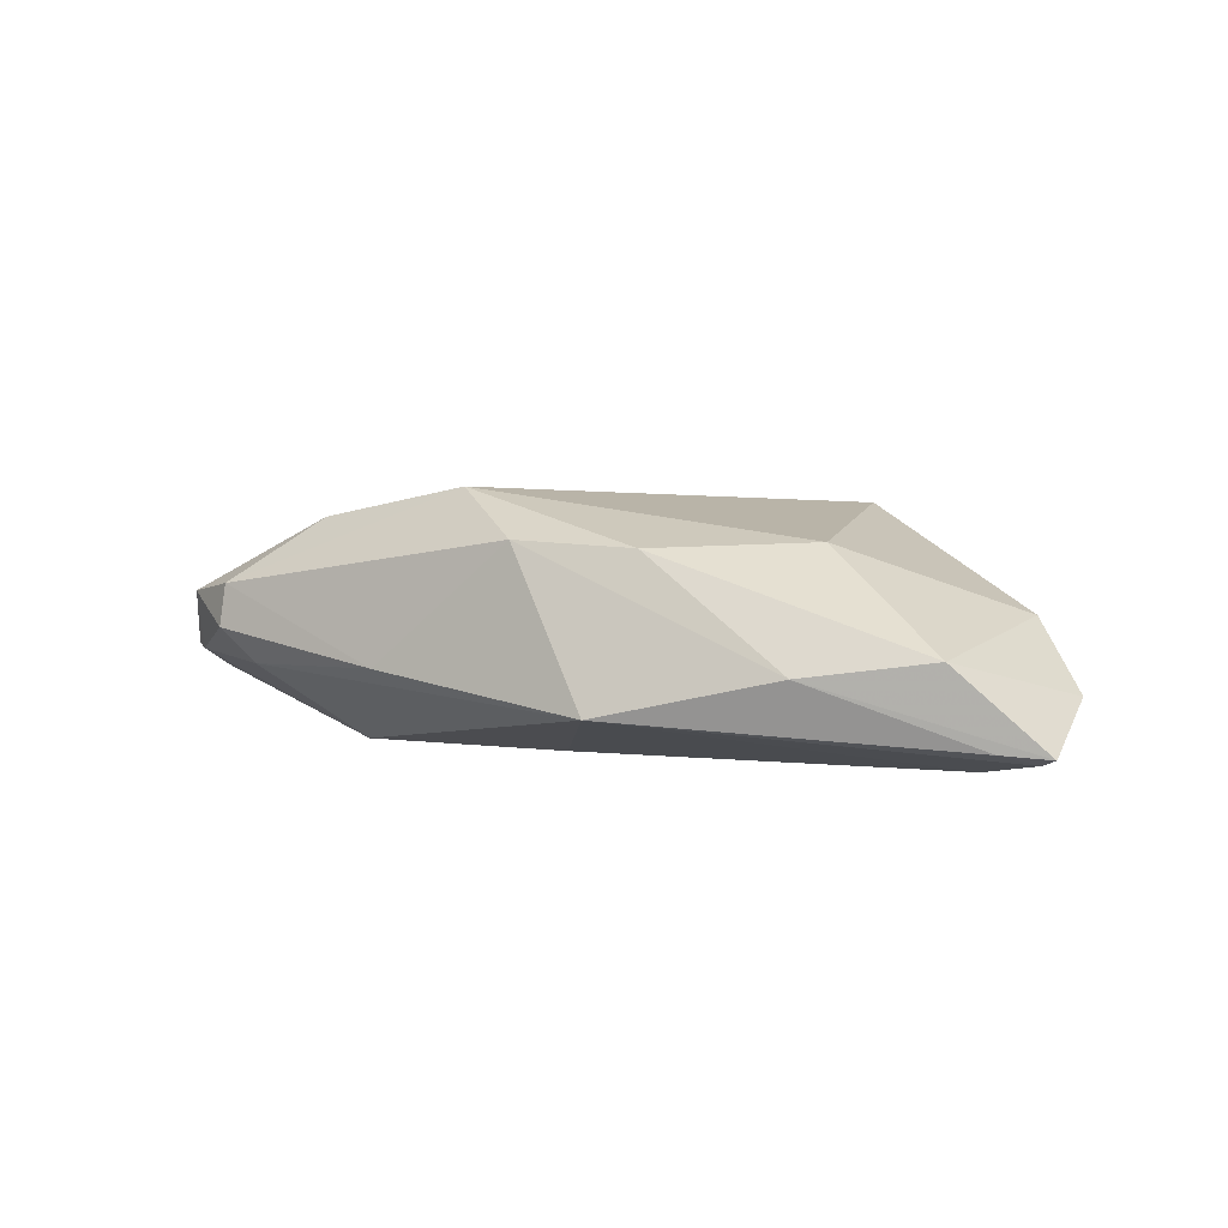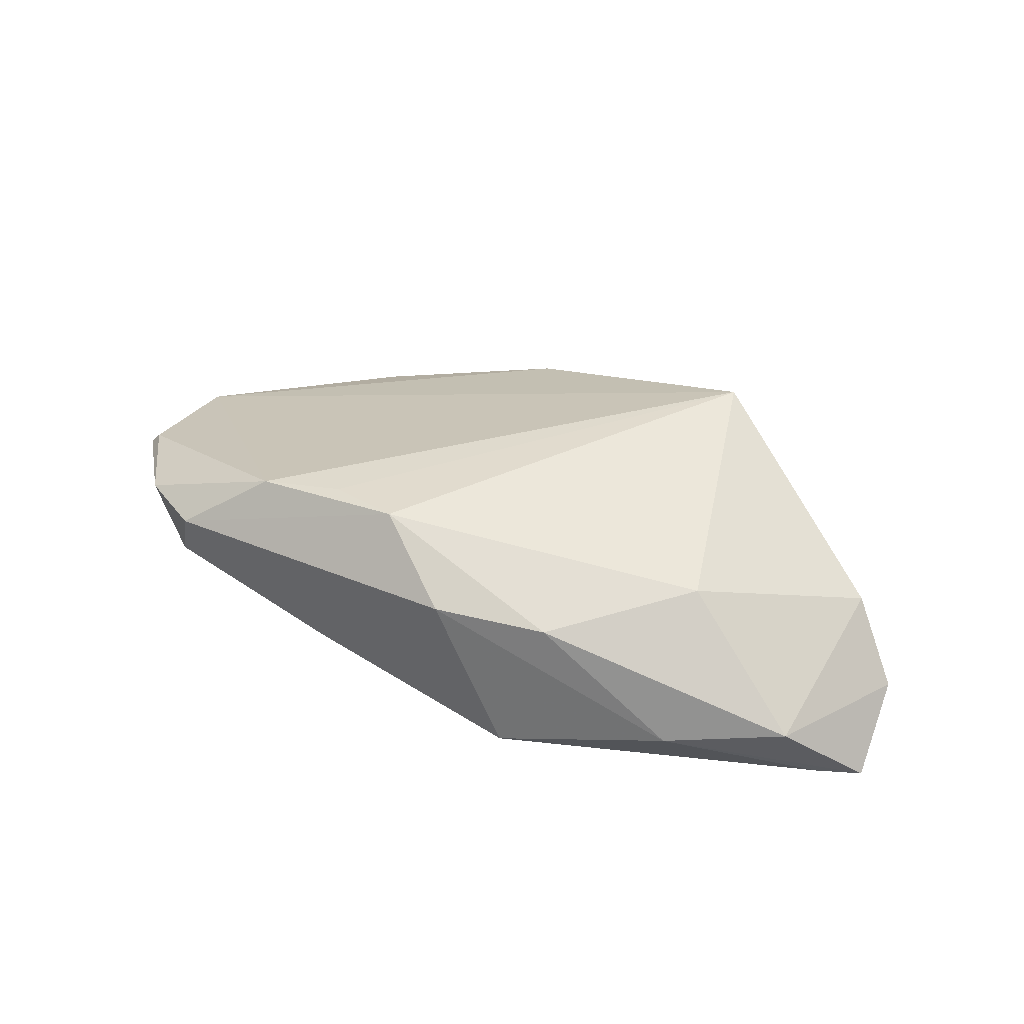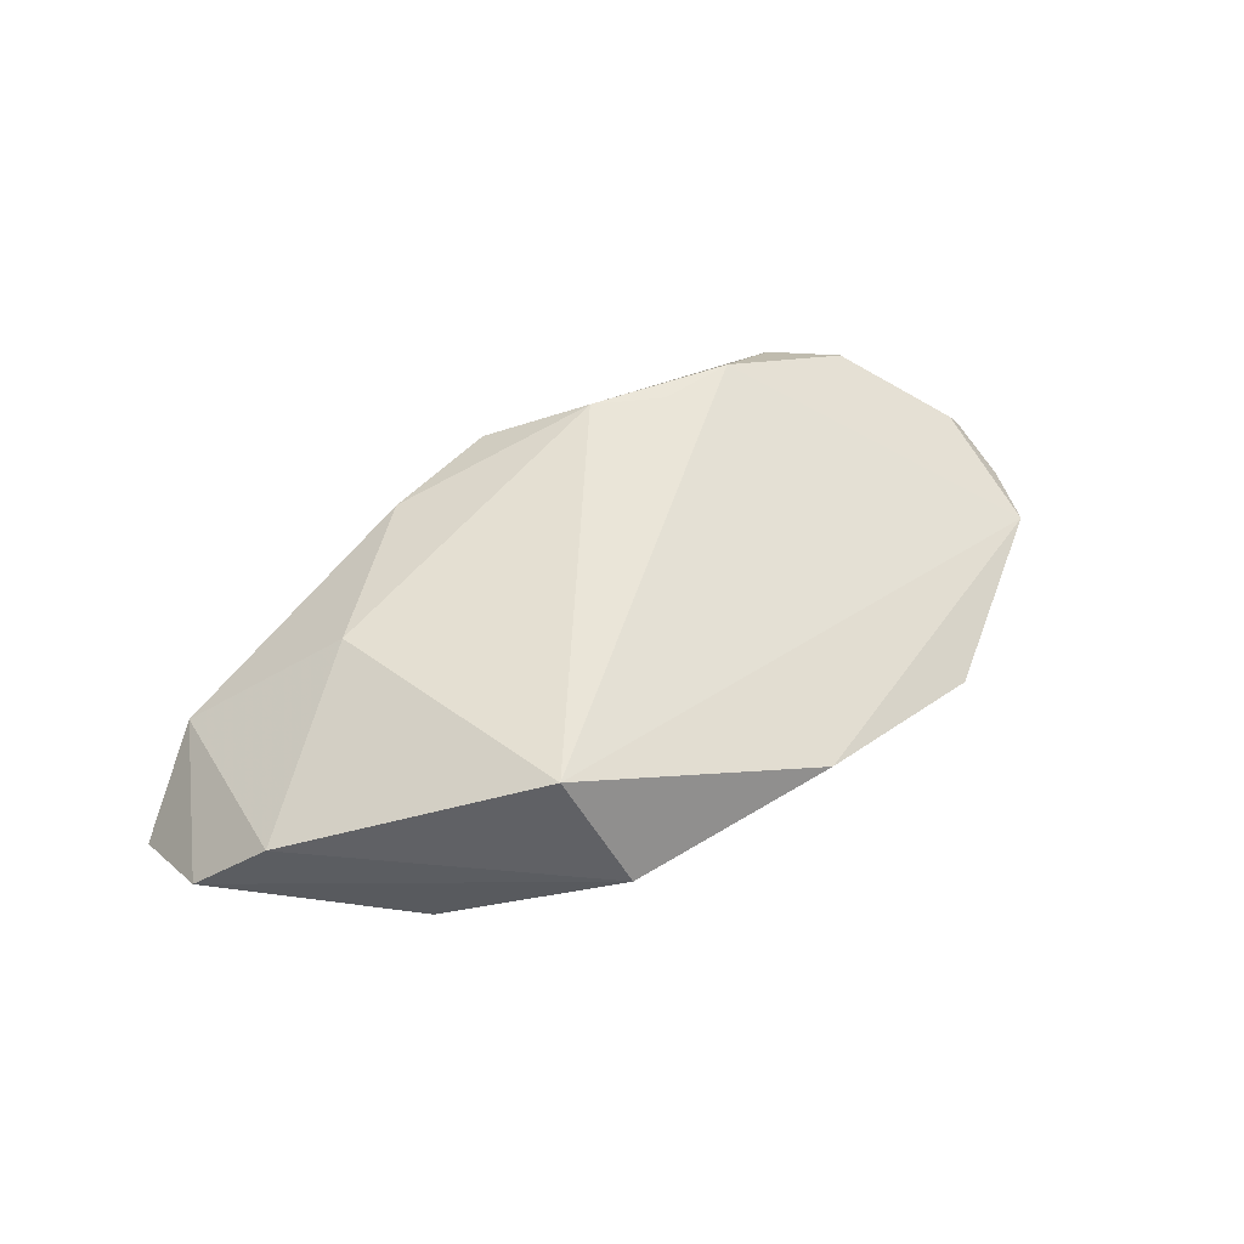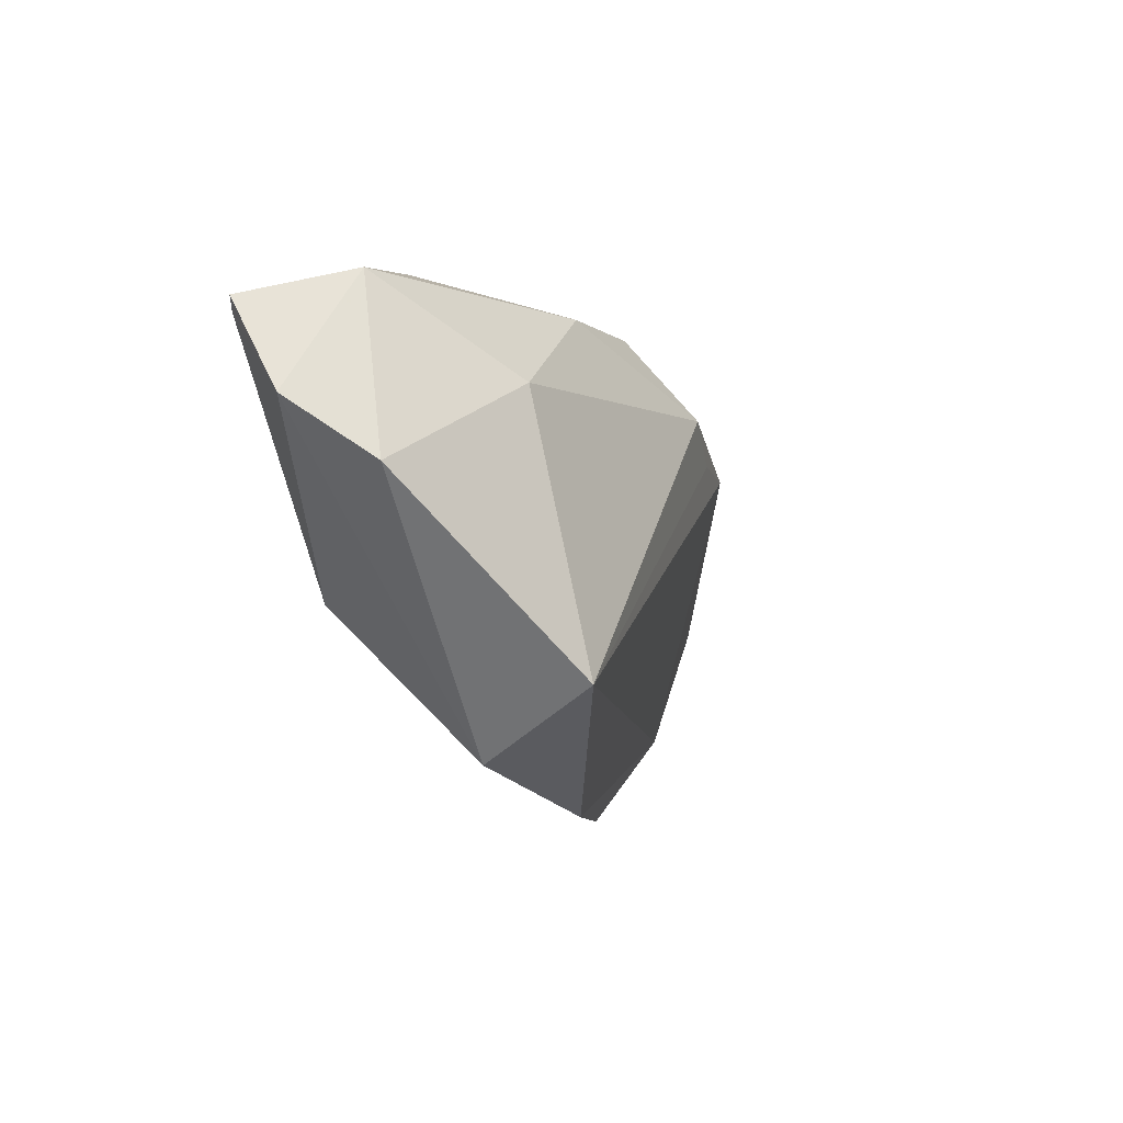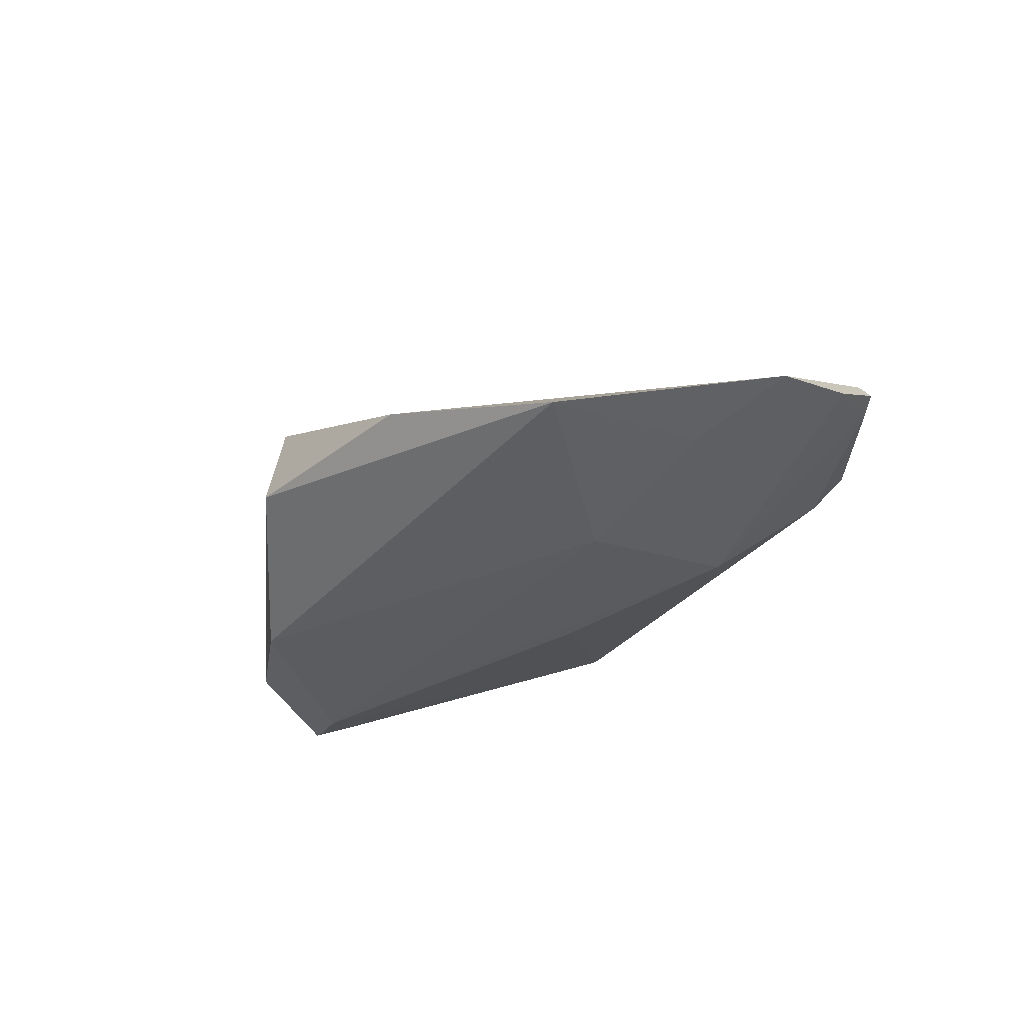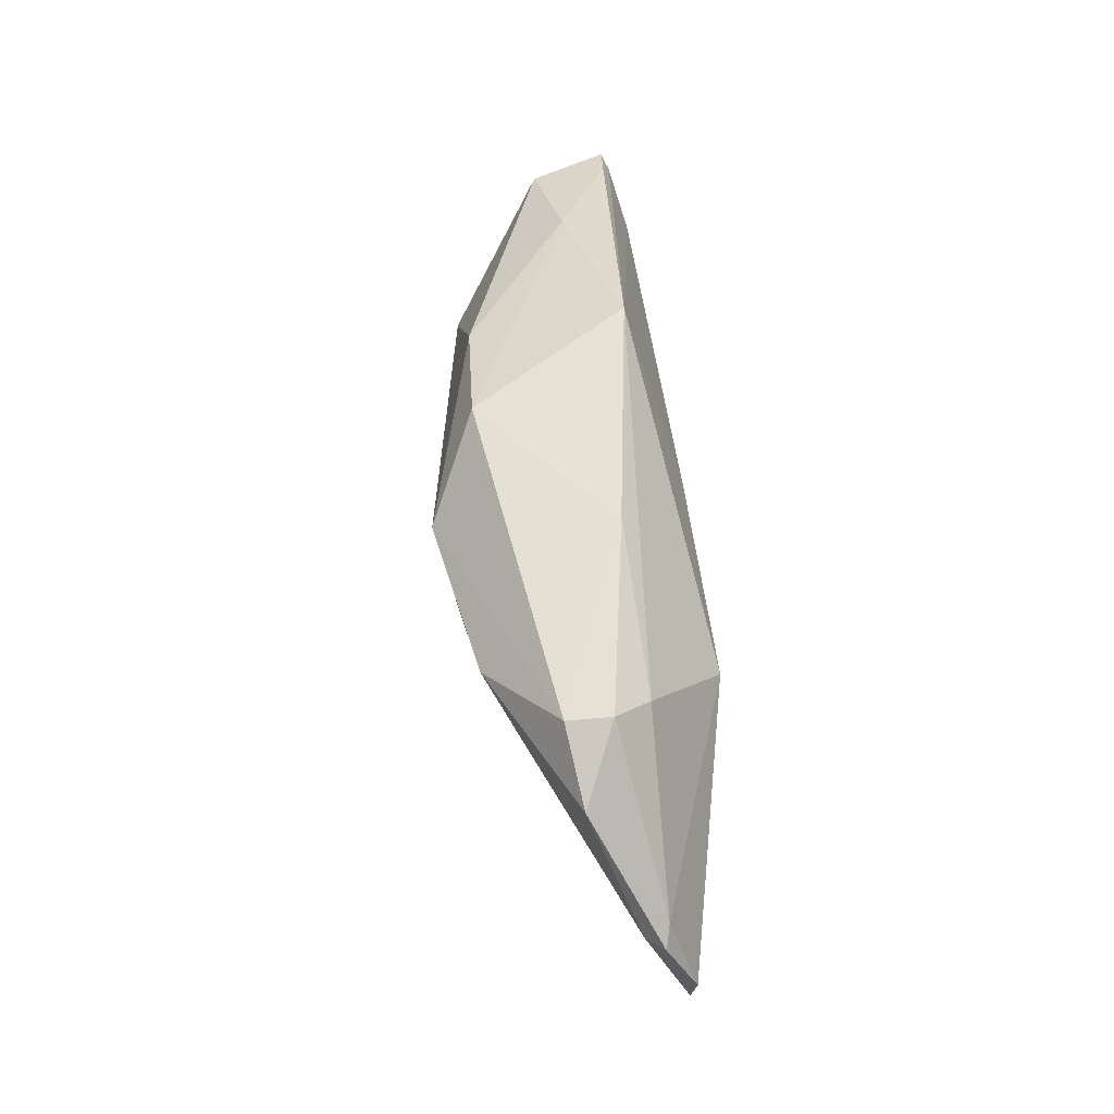
<metadata>
{"format":"obj","ext":"obj","renderer":"f3d","projection":"perspective","resolution":1024,"background":"white","views":[{"elev":3.2,"azim":-150.5,"up":"+Z"},{"elev":48.4,"azim":-153.6,"up":"+Z"},{"elev":50.3,"azim":-33.3,"up":"+Z"},{"elev":-20.2,"azim":-67.7,"up":"+Y"},{"elev":-30.5,"azim":46.8,"up":"+Z"},{"elev":54.1,"azim":83.3,"up":"+Y"}]}
</metadata>
<code>
v 0.03223 0.01771 0.01438
v -0.03446 -0.01845 -0.01141
v -0.0563 0.008218 -0.01218
v -0.03036 0.006835 0.01173
v 0.04055 0.02141 -0.003844
v 0.06292 0.005381 -0.002936
v 0.01907 0.02681 -0.003315
v 0.04382 0.02427 0.0006992
v -0.01435 0.02238 0.01116
v -0.0584 0.009247 -0.01134
v -0.01633 -0.03384 0.0001851
v 0.06143 -0.01059 -0.006582
v 0.06125 0.00545 -0.0007579
v 0.0003519 0.02597 0.01206
v 0.04679 -0.01113 -0.0094
v -0.04992 -0.009125 0.003154
v 0.03771 -0.0281 -0.006946
v -0.0526 0.01197 -0.01083
v 0.01194 -0.03384 0.001035
v -0.05743 -0.002885 -0.005457
v -0.02167 -0.02743 0.01608
v 0.002136 0.009952 -0.01377
v 0.01154 0.01813 0.0181
v -0.04808 0.01551 -0.0006902
v -0.03288 0.02233 -0.002704
v 0.06057 0.00728 -0.003526
v 0.02127 0.01567 0.01605
v -0.01087 0.02897 -0.007641
v -0.04811 0.00464 -0.01377
v 0.03113 0.01047 -0.01377
v 0.05215 0.01874 0.004866
v 0.02355 -0.006183 -0.01289
v 0.04336 0.02367 0.006172
v 0.06394 -0.00227 -0.006646
f 22 29 28
f 14 28 25
f 16 24 20
f 4 16 21
f 24 16 4
f 7 28 14
f 19 21 11
f 11 17 19
f 21 16 11
f 11 16 20
f 32 17 2
f 2 29 32
f 17 11 2
f 2 11 20
f 32 29 30
f 29 22 30
f 30 22 28
f 23 4 21
f 33 7 14
f 8 7 33
f 14 23 33
f 33 23 1
f 33 31 8
f 1 31 33
f 24 25 10
f 20 24 10
f 24 4 9
f 14 25 9
f 9 25 24
f 9 23 14
f 4 23 9
f 15 17 32
f 32 30 15
f 15 30 34
f 6 34 26
f 34 30 26
f 26 31 6
f 8 31 26
f 21 1 27
f 27 23 21
f 1 23 27
f 6 31 13
f 13 31 1
f 13 34 6
f 18 25 28
f 18 10 25
f 3 2 20
f 20 10 3
f 29 2 3
f 10 18 3
f 28 29 3
f 3 18 28
f 17 15 12
f 12 15 34
f 34 13 12
f 19 17 12
f 12 21 19
f 12 1 21
f 12 13 1
f 5 26 30
f 5 30 28
f 8 26 5
f 28 7 5
f 5 7 8

</code>
